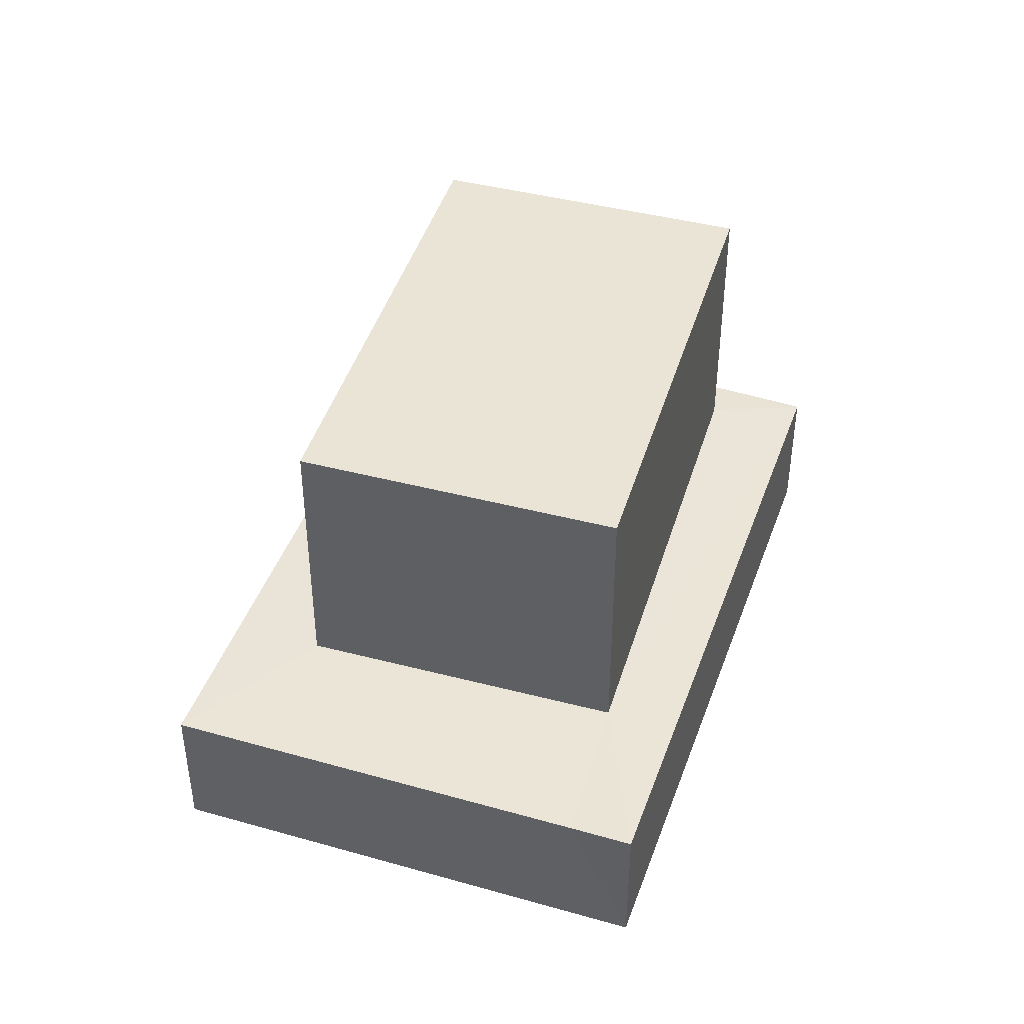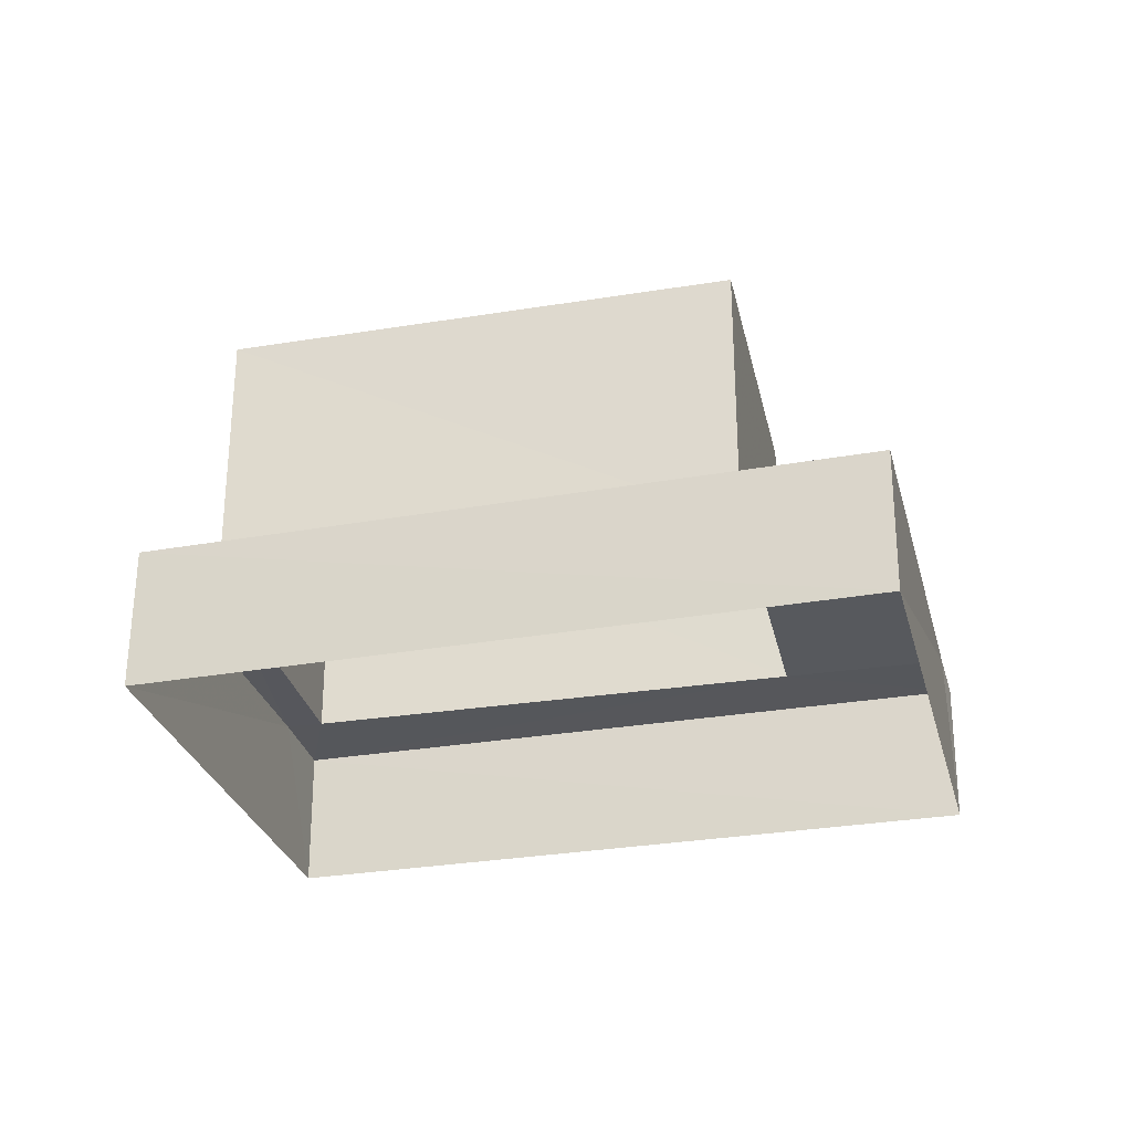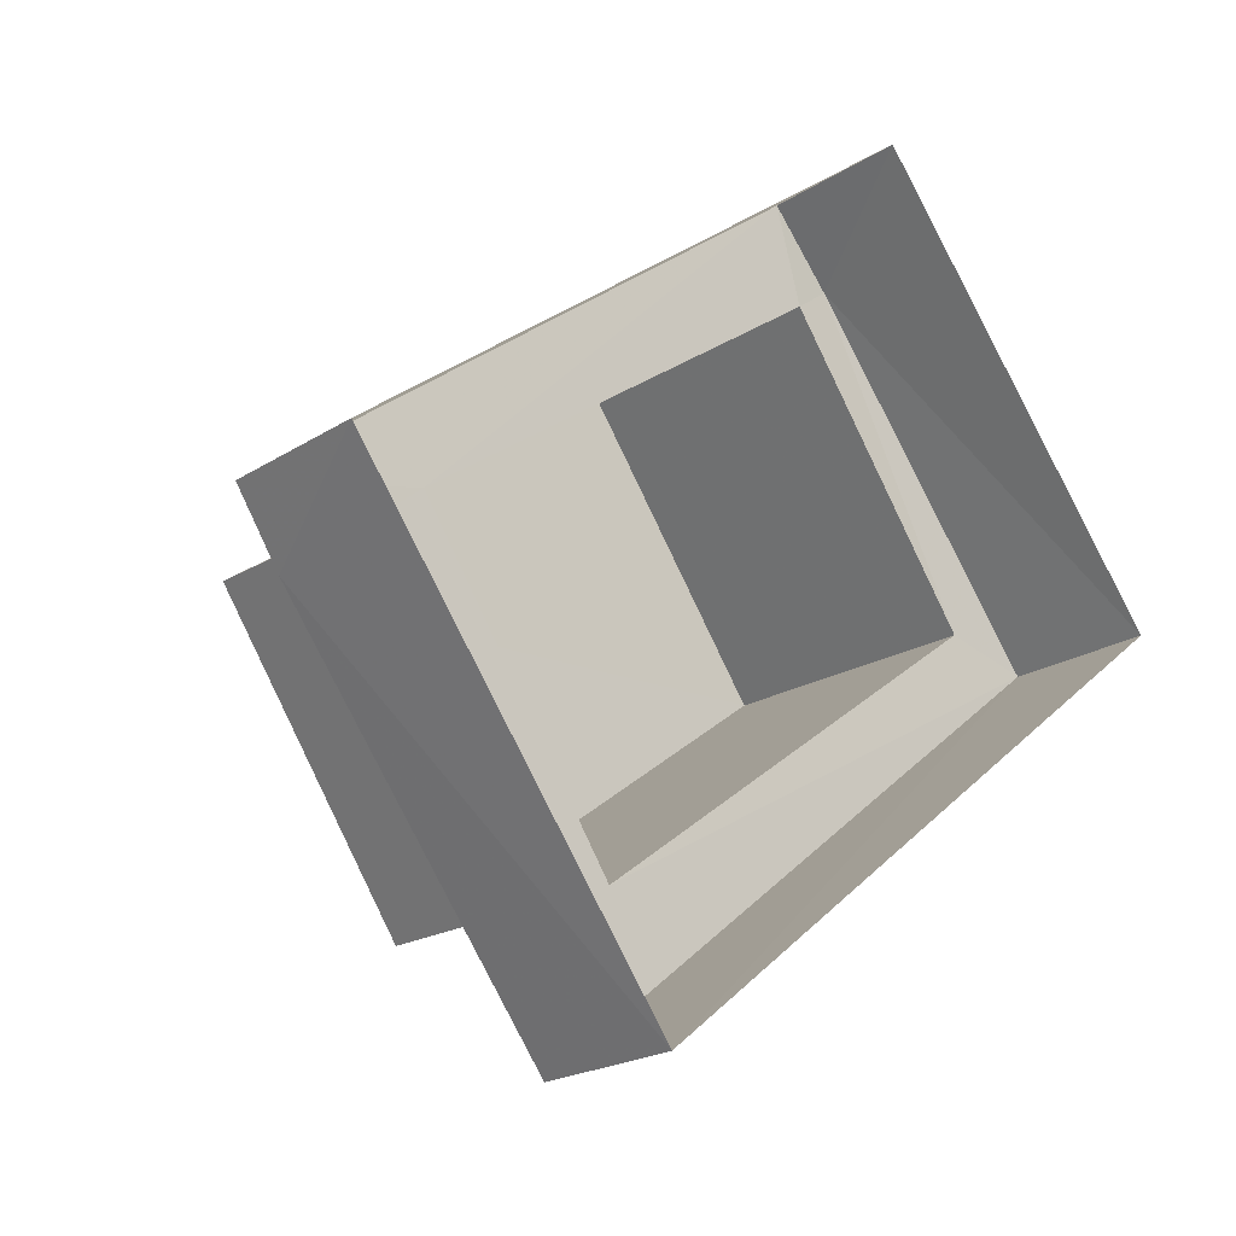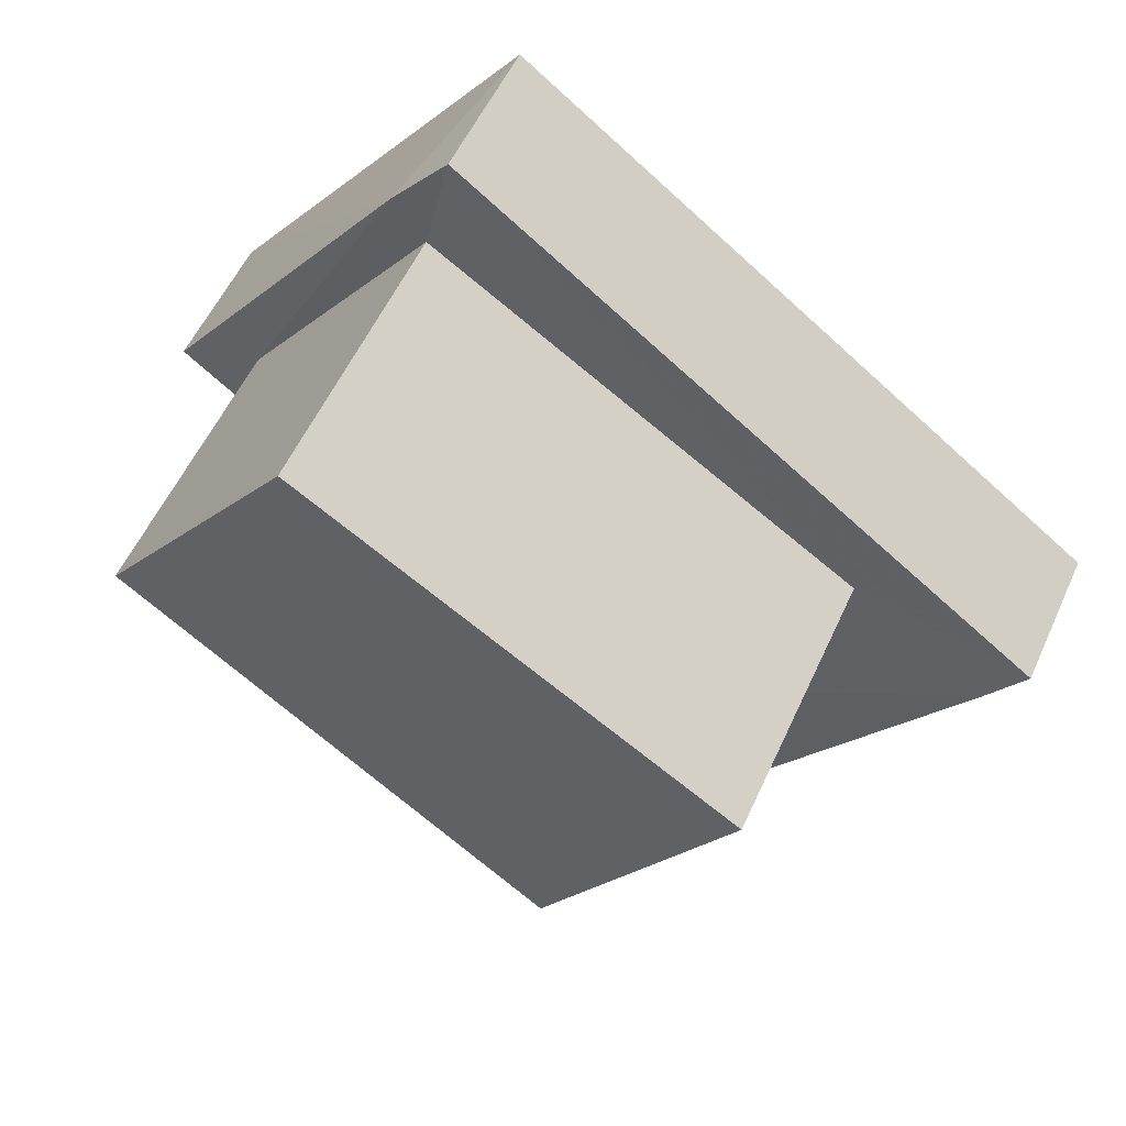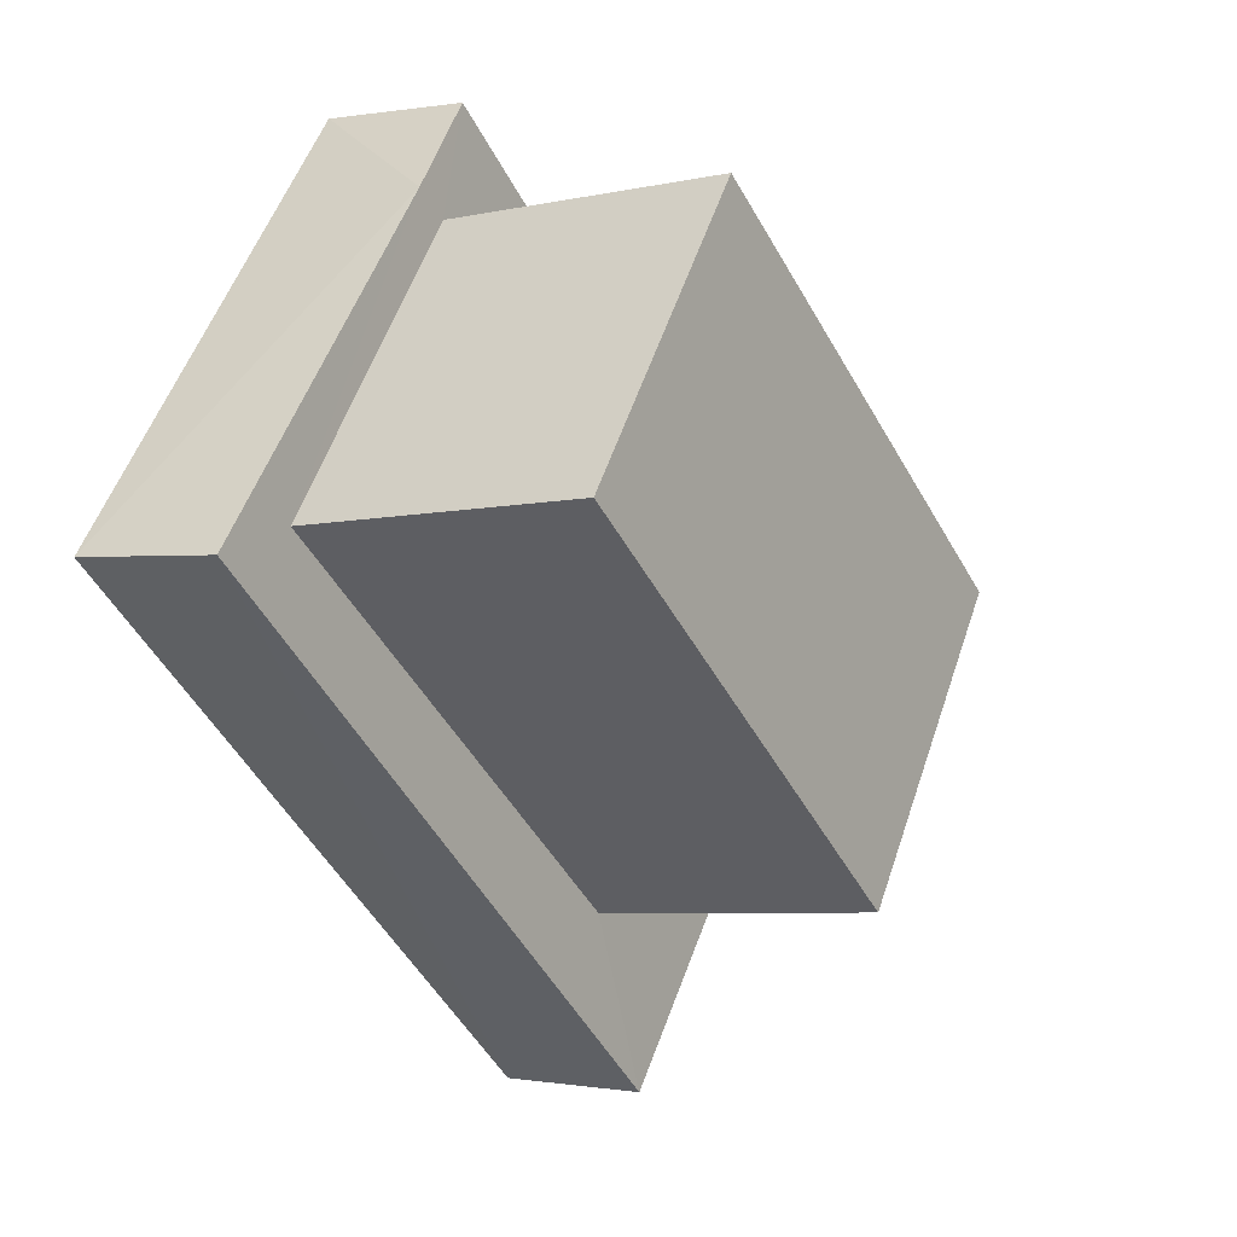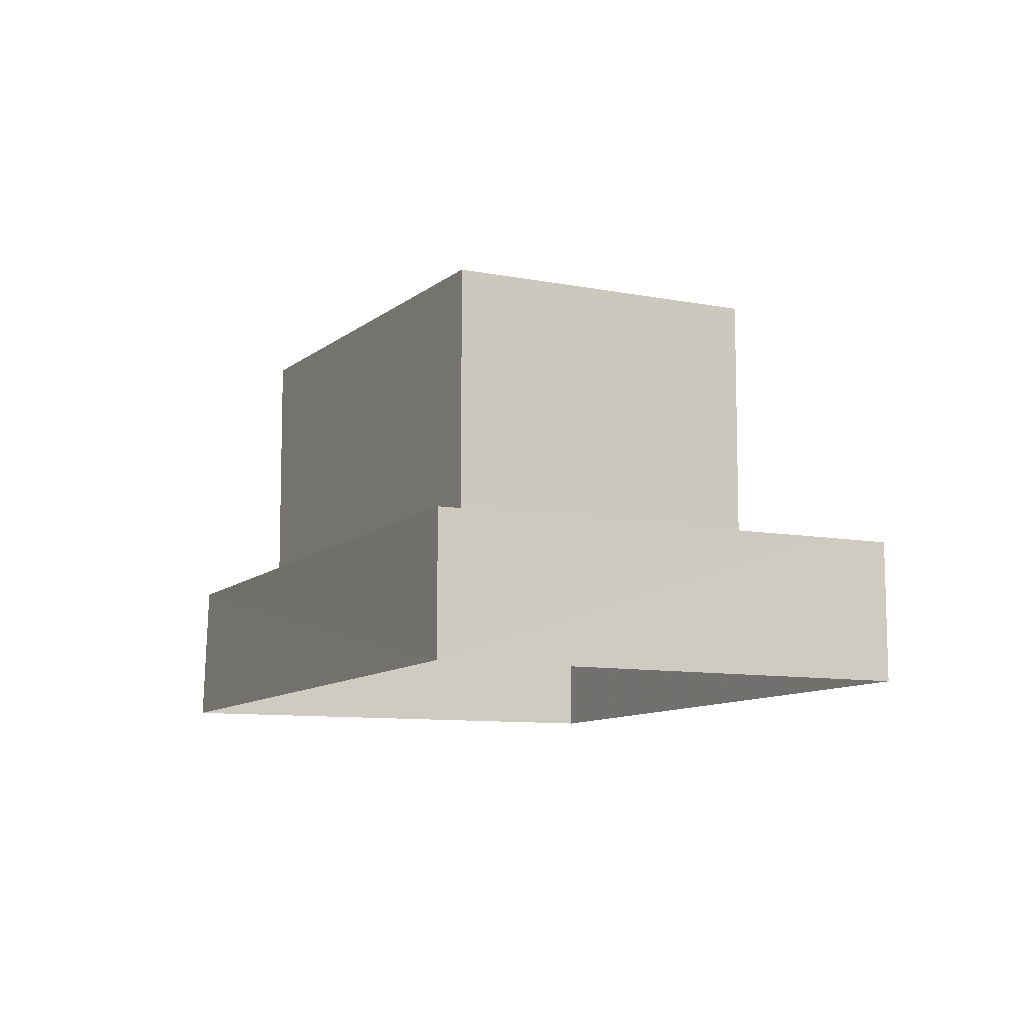
<metadata>
{"format":"obj","ext":"obj","renderer":"f3d","projection":"perspective","resolution":1024,"background":"white","views":[{"elev":43.9,"azim":71.7,"up":"+Z"},{"elev":-29.1,"azim":-22.7,"up":"+Z"},{"elev":-19.4,"azim":138.6,"up":"+Y"},{"elev":54.8,"azim":24.0,"up":"+Y"},{"elev":-3.9,"azim":-56.5,"up":"+Y"},{"elev":-9.5,"azim":27.3,"up":"+Z"}]}
</metadata>
<code>
v 1.195e+05 7.865e+05 24.76
v 1.195e+05 7.865e+05 24.76
v 1.195e+05 7.865e+05 24.75
v 1.195e+05 7.865e+05 24.76
v 1.195e+05 7.865e+05 25.73
v 1.195e+05 7.865e+05 25.73
v 1.195e+05 7.865e+05 25.73
v 1.195e+05 7.865e+05 25.73
v 1.195e+05 7.865e+05 25.73
v 1.195e+05 7.865e+05 25.73
v 1.195e+05 7.865e+05 25.73
v 1.195e+05 7.865e+05 25.73
v 1.195e+05 7.865e+05 25.73
v 1.195e+05 7.865e+05 25.73
v 1.195e+05 7.865e+05 27.62
v 1.195e+05 7.865e+05 27.62
v 1.195e+05 7.865e+05 27.62
v 1.195e+05 7.865e+05 27.62
f 1 2 3
f 4 1 3
f 5 6 7
f 8 5 7
f 6 9 10
f 6 10 7
f 8 11 12
f 12 11 13
f 13 14 9
f 11 8 7
f 9 14 10
f 11 14 13
f 15 16 17
f 18 15 17
f 4 13 1
f 4 12 13
f 9 2 1
f 1 13 9
f 6 2 9
f 6 3 2
f 6 5 3
f 8 4 3
f 3 5 8
f 12 4 8
f 7 17 16
f 11 7 16
f 11 16 15
f 14 11 15
f 10 15 18
f 10 14 15
f 7 18 17
f 7 10 18

</code>
